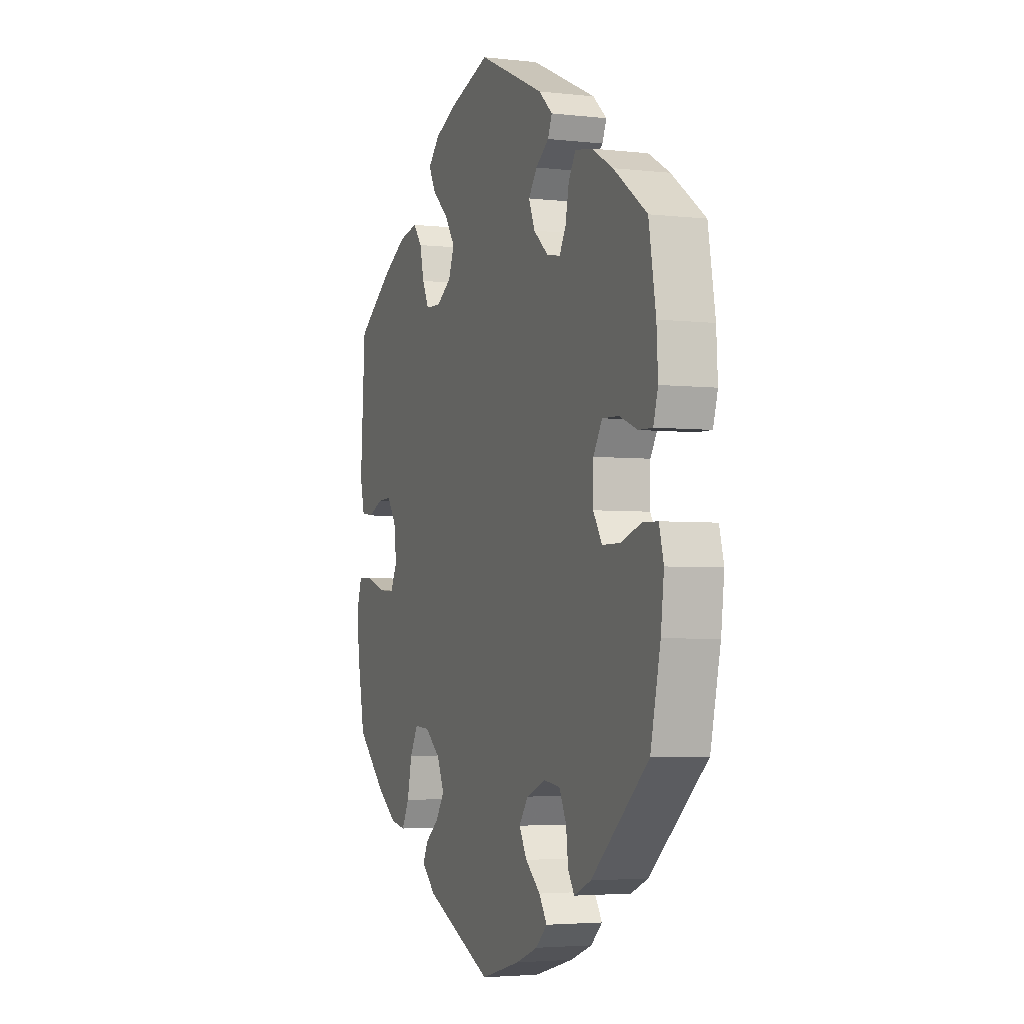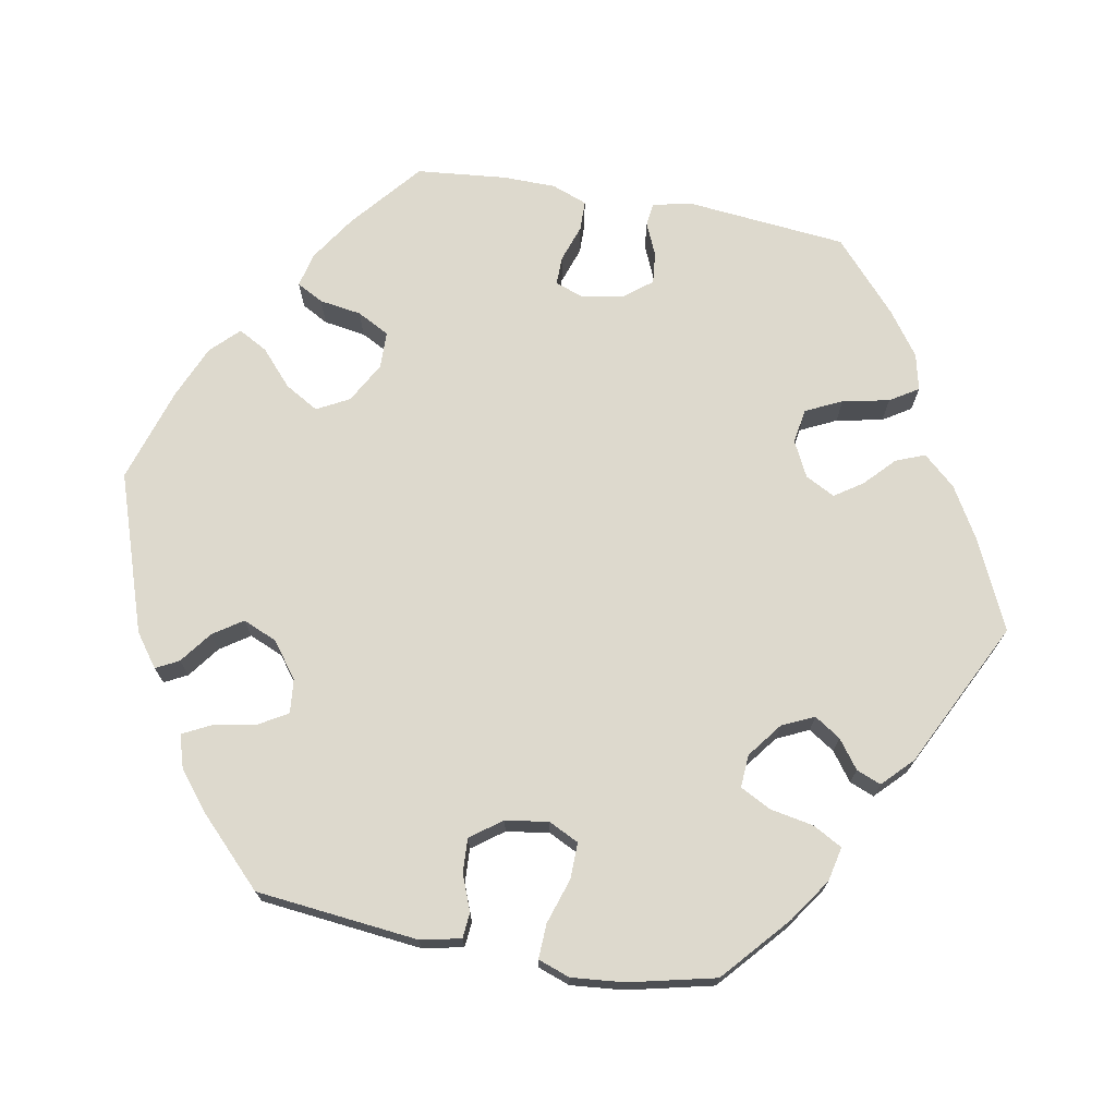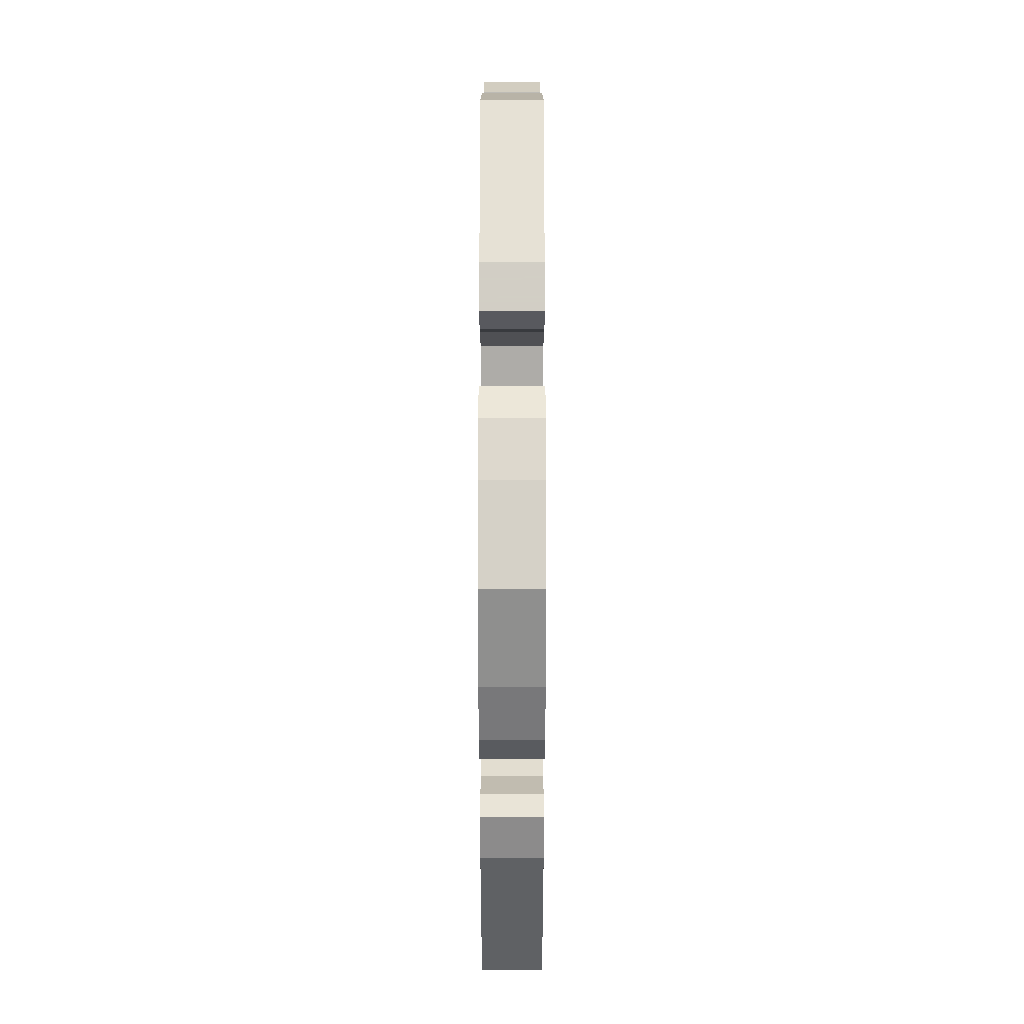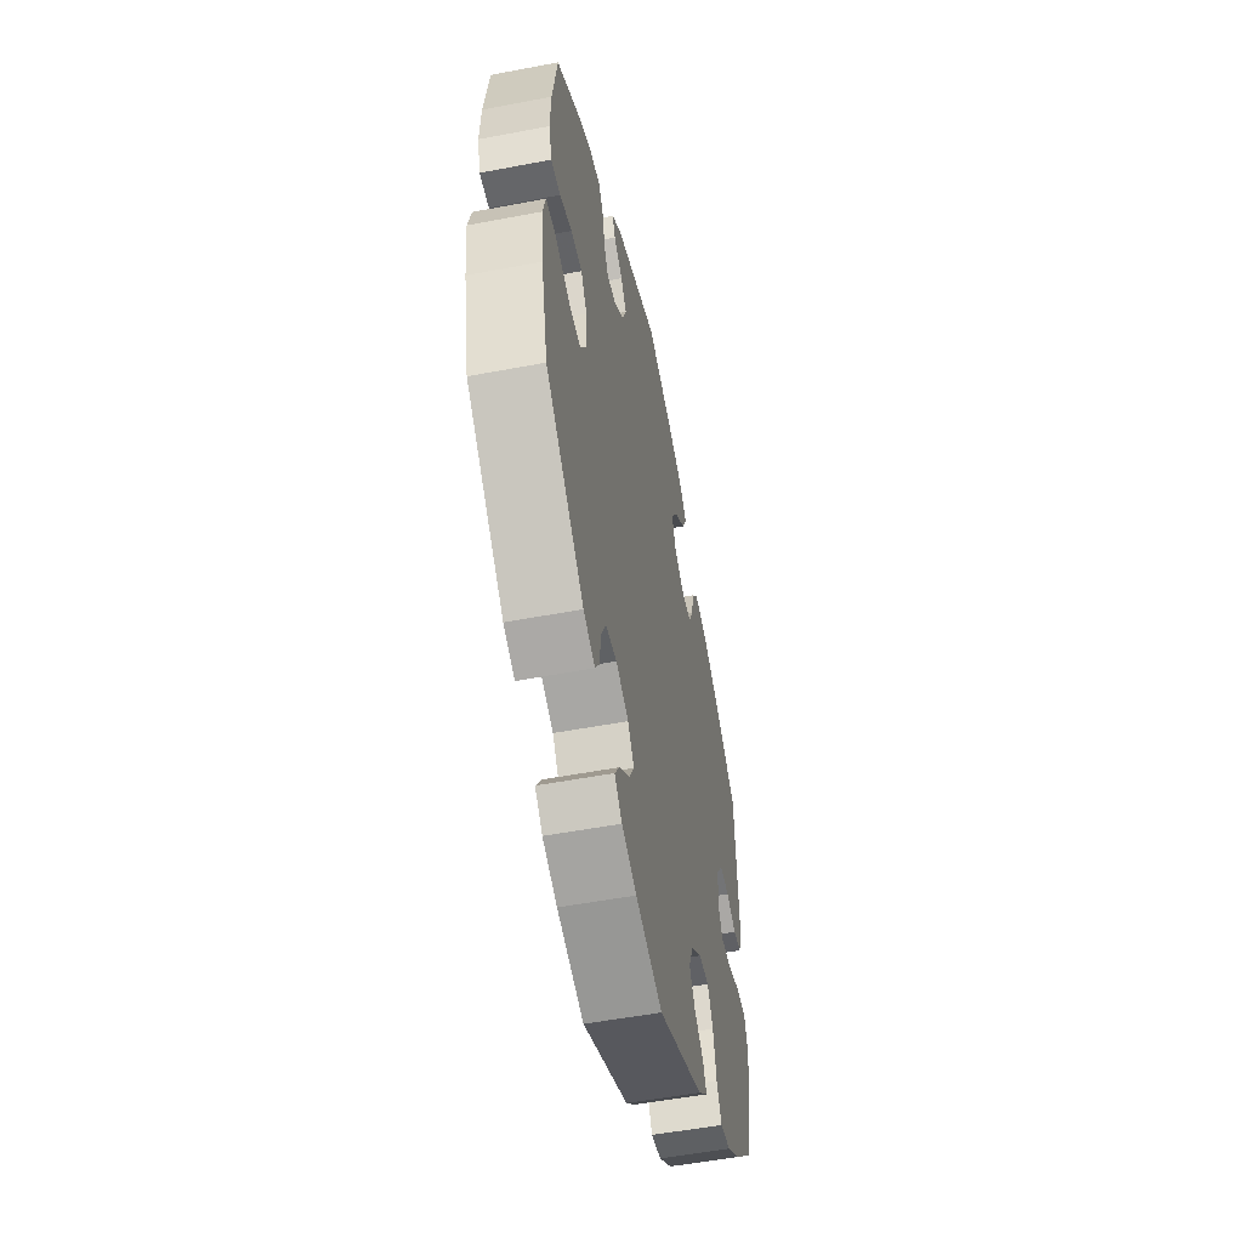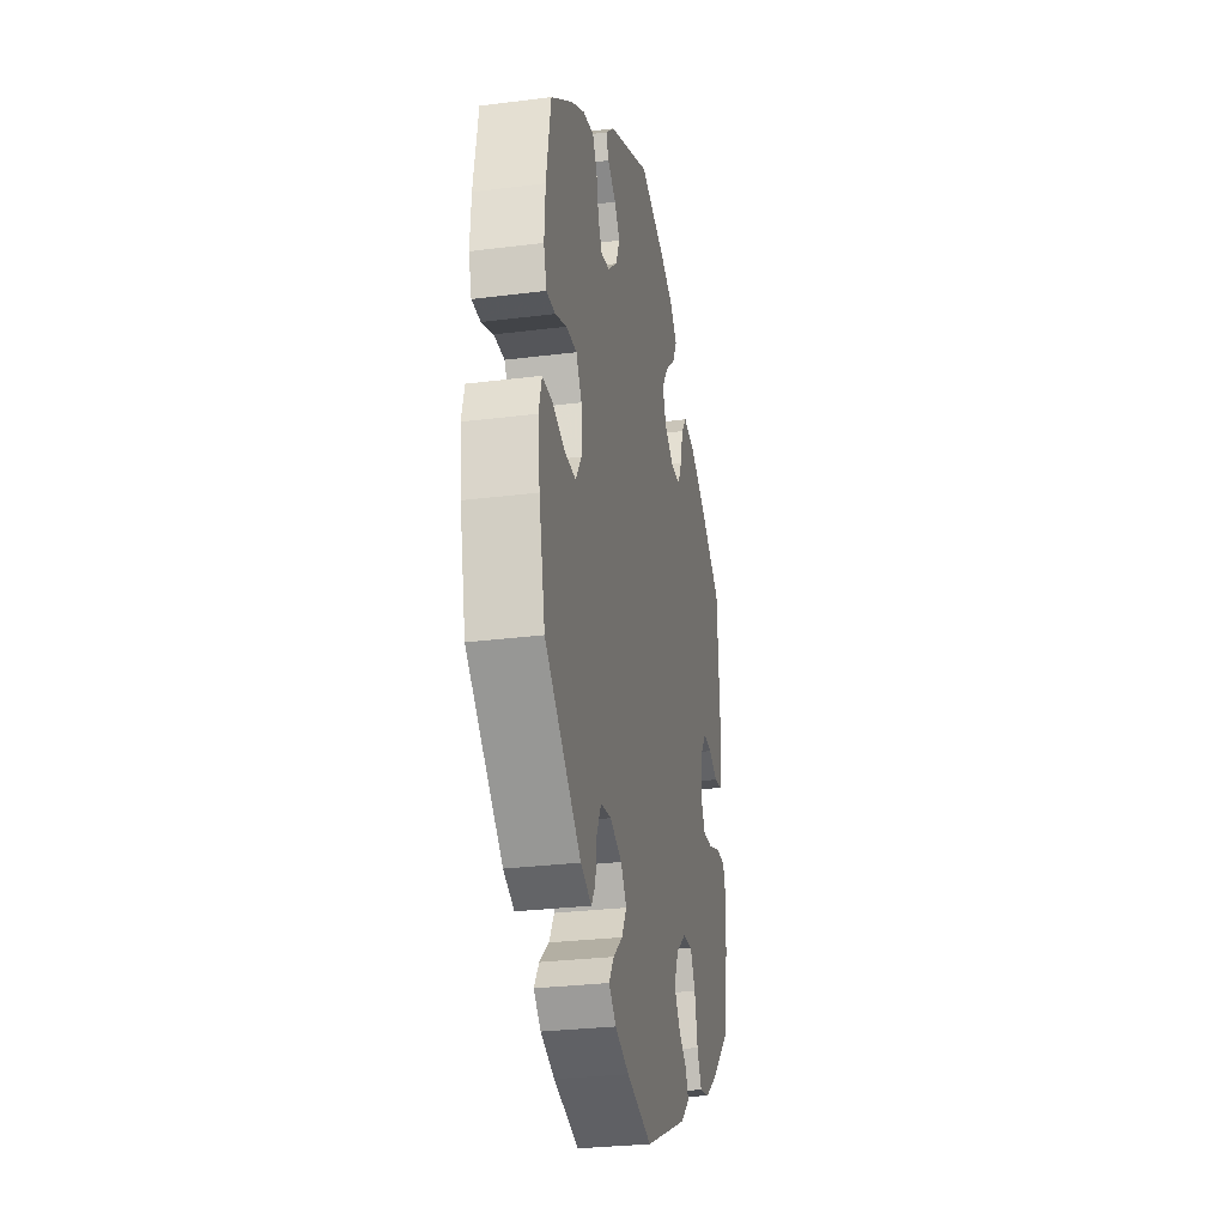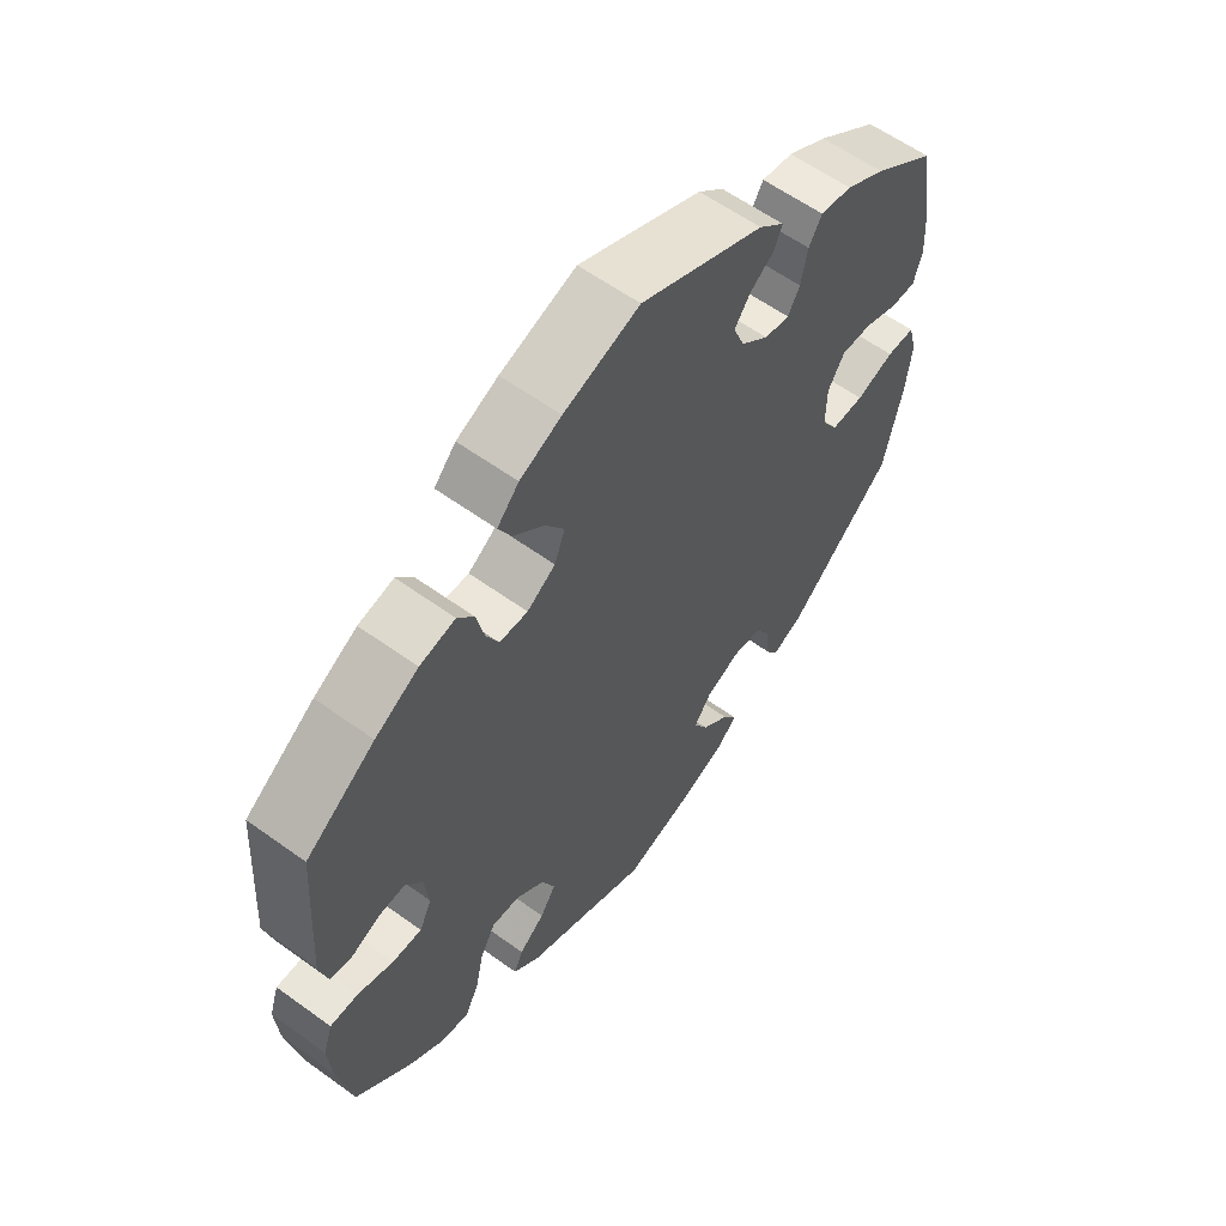
<metadata>
{"format":"obj","ext":"obj","renderer":"f3d","projection":"perspective","resolution":1024,"background":"white","views":[{"elev":-3.6,"azim":68.9,"up":"+Z"},{"elev":72.0,"azim":-139.5,"up":"+Y"},{"elev":-22.0,"azim":-90.0,"up":"+Z"},{"elev":-53.3,"azim":101.5,"up":"+Z"},{"elev":-28.5,"azim":100.8,"up":"+Z"},{"elev":59.6,"azim":-53.4,"up":"+Z"}]}
</metadata>
<code>
v 0.187 0.07 0.492
v 0.226 0.07 0.457
v 0.214 0.07 0.429
v 0.177 0.07 0.402
v 0.153 0.07 0.369
v 0.17 0.07 0.327
v 0.212 0.07 0.291
v 0.25 0.07 0.284
v 0.268 0.07 0.316
v 0.278 0.07 0.366
v 0.298 0.07 0.399
v 0.346 0.07 0.391
v 0.406 0.07 0.357
v 0.5 0.07 0.289
v 0.52 0.07 0.173
v 0.524 0.07 0.103
v 0.511 0.07 0.059
v 0.472 0.07 0.06
v 0.421 0.07 0.08
v 0.374 0.07 0.082
v 0.349 0.07 0.041
v 0.348 0.07 -0.019
v 0.373 0.07 -0.059
v 0.423 0.07 -0.059
v 0.481 0.07 -0.04
v 0.524 0.07 -0.041
v 0.537 0.07 -0.089
v 0.528 0.07 -0.164
v 0.5 0.07 -0.289
v 0.339 0.07 -0.431
v 0.291 0.07 -0.452
v 0.273 0.07 -0.424
v 0.267 0.07 -0.373
v 0.247 0.07 -0.332
v 0.2 0.07 -0.326
v 0.147 0.07 -0.348
v 0.121 0.07 -0.384
v 0.143 0.07 -0.423
v 0.185 0.07 -0.459
v 0.207 0.07 -0.493
v 0.175 0.07 -0.523
v 0.113 0.07 -0.547
v 0.001 0.07 -0.578
v -0.191 0.07 -0.492
v -0.231 0.07 -0.456
v -0.217 0.07 -0.426
v -0.178 0.07 -0.395
v -0.154 0.07 -0.358
v -0.174 0.07 -0.312
v -0.218 0.07 -0.277
v -0.261 0.07 -0.274
v -0.284 0.07 -0.315
v -0.297 0.07 -0.375
v -0.318 0.07 -0.415
v -0.361 0.07 -0.407
v -0.417 0.07 -0.367
v -0.5 0.07 -0.289
v -0.522 0.07 -0.177
v -0.527 0.07 -0.11
v -0.513 0.07 -0.067
v -0.47 0.07 -0.068
v -0.416 0.07 -0.087
v -0.371 0.07 -0.089
v -0.352 0.07 -0.051
v -0.359 0.07 0.005
v -0.385 0.07 0.042
v -0.425 0.07 0.04
v -0.467 0.07 0.022
v -0.501 0.07 0.027
v -0.514 0.07 0.079
v -0.5 0.07 0.289
v -0.395 0.07 0.362
v -0.329 0.07 0.399
v -0.275 0.07 0.41
v -0.25 0.07 0.378
v -0.238 0.07 0.327
v -0.219 0.07 0.288
v -0.176 0.07 0.286
v -0.133 0.07 0.314
v -0.117 0.07 0.356
v -0.146 0.07 0.399
v -0.192 0.07 0.44
v -0.212 0.07 0.478
v -0.179 0.07 0.513
v -0.116 0.07 0.541
v -0.001 0.07 0.578
v 0.187 0 0.492
v 0.226 0 0.457
v 0.214 0 0.429
v 0.177 0 0.402
v 0.153 0 0.369
v 0.17 0 0.327
v 0.212 0 0.291
v 0.25 0 0.284
v 0.268 0 0.316
v 0.278 0 0.366
v 0.298 0 0.399
v 0.346 0 0.391
v 0.406 0 0.357
v 0.5 0 0.289
v 0.52 0 0.173
v 0.524 0 0.103
v 0.511 0 0.059
v 0.472 0 0.06
v 0.421 0 0.08
v 0.374 0 0.082
v 0.349 0 0.041
v 0.348 0 -0.019
v 0.373 0 -0.059
v 0.423 0 -0.059
v 0.481 0 -0.04
v 0.524 0 -0.041
v 0.537 0 -0.089
v 0.528 0 -0.164
v 0.5 0 -0.289
v 0.339 0 -0.431
v 0.291 0 -0.452
v 0.273 0 -0.424
v 0.267 0 -0.373
v 0.247 0 -0.332
v 0.2 0 -0.326
v 0.147 0 -0.348
v 0.121 0 -0.384
v 0.143 0 -0.423
v 0.185 0 -0.459
v 0.207 0 -0.493
v 0.175 0 -0.523
v 0.113 0 -0.547
v 0.001 0 -0.578
v -0.191 0 -0.492
v -0.231 0 -0.456
v -0.217 0 -0.426
v -0.178 0 -0.395
v -0.154 0 -0.358
v -0.174 0 -0.312
v -0.218 0 -0.277
v -0.261 0 -0.274
v -0.284 0 -0.315
v -0.297 0 -0.375
v -0.318 0 -0.415
v -0.361 0 -0.407
v -0.417 0 -0.367
v -0.5 0 -0.289
v -0.522 0 -0.177
v -0.527 0 -0.11
v -0.513 0 -0.067
v -0.47 0 -0.068
v -0.416 0 -0.087
v -0.371 0 -0.089
v -0.352 0 -0.051
v -0.359 0 0.005
v -0.385 0 0.042
v -0.425 0 0.04
v -0.467 0 0.022
v -0.501 0 0.027
v -0.514 0 0.079
v -0.5 0 0.289
v -0.395 0 0.362
v -0.329 0 0.399
v -0.275 0 0.41
v -0.25 0 0.378
v -0.238 0 0.327
v -0.219 0 0.288
v -0.176 0 0.286
v -0.133 0 0.314
v -0.117 0 0.356
v -0.146 0 0.399
v -0.192 0 0.44
v -0.212 0 0.478
v -0.179 0 0.513
v -0.116 0 0.541
v -0.001 0 0.578
f 81 82 83 84
f 80 81 84 85
f 73 74 75 76
f 73 76 77
f 72 73 77
f 71 72 77
f 70 71 77 78
f 67 68 69 70
f 66 67 70 78
f 59 60 61 62
f 59 62 63
f 58 59 63
f 57 58 63
f 56 57 63
f 55 56 63 64
f 52 53 54 55
f 51 52 55 64
f 44 45 46 47
f 44 47 48
f 43 44 48
f 42 43 48 49
f 38 39 40 41
f 37 38 41 42
f 30 31 32 33
f 30 33 34
f 29 30 34
f 28 29 34 35
f 24 25 26 27
f 23 24 27 28
f 16 17 18 19
f 16 19 20
f 15 16 20
f 14 15 20
f 13 14 20 21
f 9 10 11 12
f 8 9 12 13
f 1 2 3 4
f 1 4 5
f 80 85 86 1
f 65 66 78 79
f 51 64 65 79
f 50 51 79 80
f 49 50 80 1
f 37 42 49
f 36 37 49
f 23 28 35 36
f 22 23 36 49
f 21 22 49
f 8 13 21 49
f 7 8 49
f 6 7 49
f 5 6 49
f 1 5 49
f 170 169 168 167
f 171 170 167 166
f 162 161 160 159
f 163 162 159
f 163 159 158
f 163 158 157
f 164 163 157 156
f 156 155 154 153
f 164 156 153 152
f 148 147 146 145
f 149 148 145
f 149 145 144
f 149 144 143
f 149 143 142
f 150 149 142 141
f 141 140 139 138
f 150 141 138 137
f 133 132 131 130
f 134 133 130
f 134 130 129
f 135 134 129 128
f 127 126 125 124
f 128 127 124 123
f 119 118 117 116
f 120 119 116
f 120 116 115
f 121 120 115 114
f 113 112 111 110
f 114 113 110 109
f 105 104 103 102
f 106 105 102
f 106 102 101
f 106 101 100
f 107 106 100 99
f 98 97 96 95
f 99 98 95 94
f 90 89 88 87
f 91 90 87
f 87 172 171 166
f 165 164 152 151
f 165 151 150 137
f 166 165 137 136
f 87 166 136 135
f 135 128 123
f 135 123 122
f 122 121 114 109
f 135 122 109 108
f 135 108 107
f 135 107 99 94
f 135 94 93
f 135 93 92
f 135 92 91
f 135 91 87
f 1 87 88 2
f 2 88 89 3
f 3 89 90 4
f 4 90 91 5
f 5 91 92 6
f 6 92 93 7
f 7 93 94 8
f 8 94 95 9
f 9 95 96 10
f 10 96 97 11
f 11 97 98 12
f 12 98 99 13
f 13 99 100 14
f 14 100 101 15
f 15 101 102 16
f 16 102 103 17
f 17 103 104 18
f 18 104 105 19
f 19 105 106 20
f 20 106 107 21
f 21 107 108 22
f 22 108 109 23
f 23 109 110 24
f 24 110 111 25
f 25 111 112 26
f 26 112 113 27
f 27 113 114 28
f 28 114 115 29
f 29 115 116 30
f 30 116 117 31
f 31 117 118 32
f 32 118 119 33
f 33 119 120 34
f 34 120 121 35
f 35 121 122 36
f 36 122 123 37
f 37 123 124 38
f 38 124 125 39
f 39 125 126 40
f 40 126 127 41
f 41 127 128 42
f 42 128 129 43
f 43 129 130 44
f 44 130 131 45
f 45 131 132 46
f 46 132 133 47
f 47 133 134 48
f 48 134 135 49
f 49 135 136 50
f 50 136 137 51
f 51 137 138 52
f 52 138 139 53
f 53 139 140 54
f 54 140 141 55
f 55 141 142 56
f 56 142 143 57
f 57 143 144 58
f 58 144 145 59
f 59 145 146 60
f 60 146 147 61
f 61 147 148 62
f 62 148 149 63
f 63 149 150 64
f 64 150 151 65
f 65 151 152 66
f 66 152 153 67
f 67 153 154 68
f 68 154 155 69
f 69 155 156 70
f 70 156 157 71
f 71 157 158 72
f 72 158 159 73
f 73 159 160 74
f 74 160 161 75
f 75 161 162 76
f 76 162 163 77
f 77 163 164 78
f 78 164 165 79
f 79 165 166 80
f 80 166 167 81
f 81 167 168 82
f 82 168 169 83
f 83 169 170 84
f 84 170 171 85
f 85 171 172 86
f 86 172 87 1

</code>
